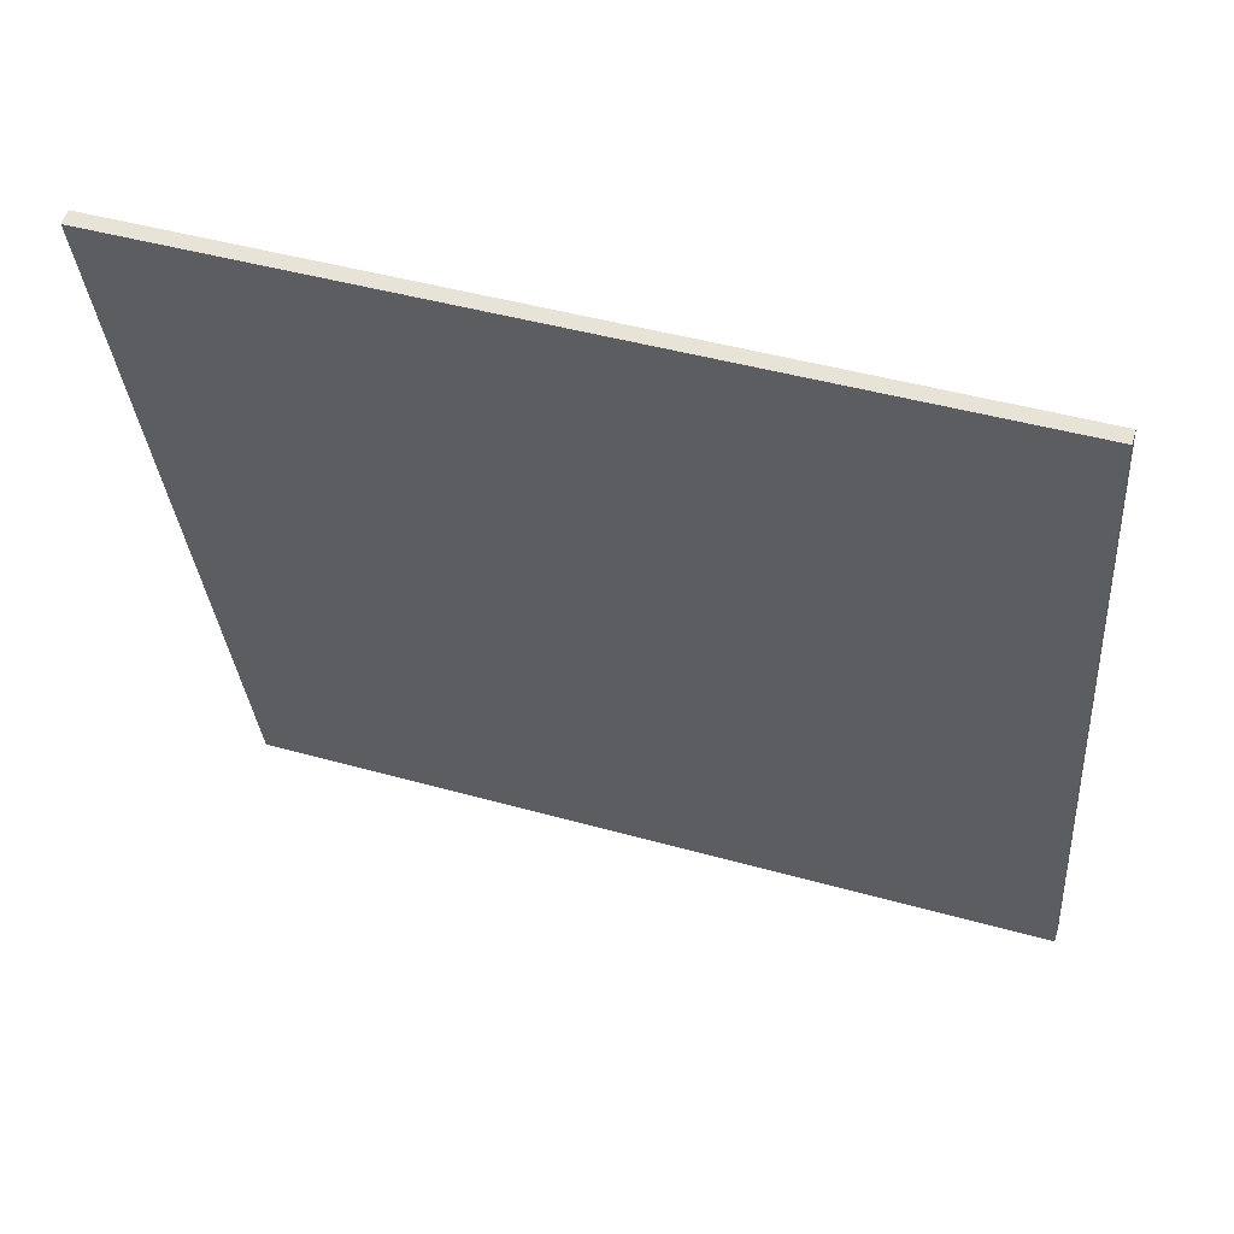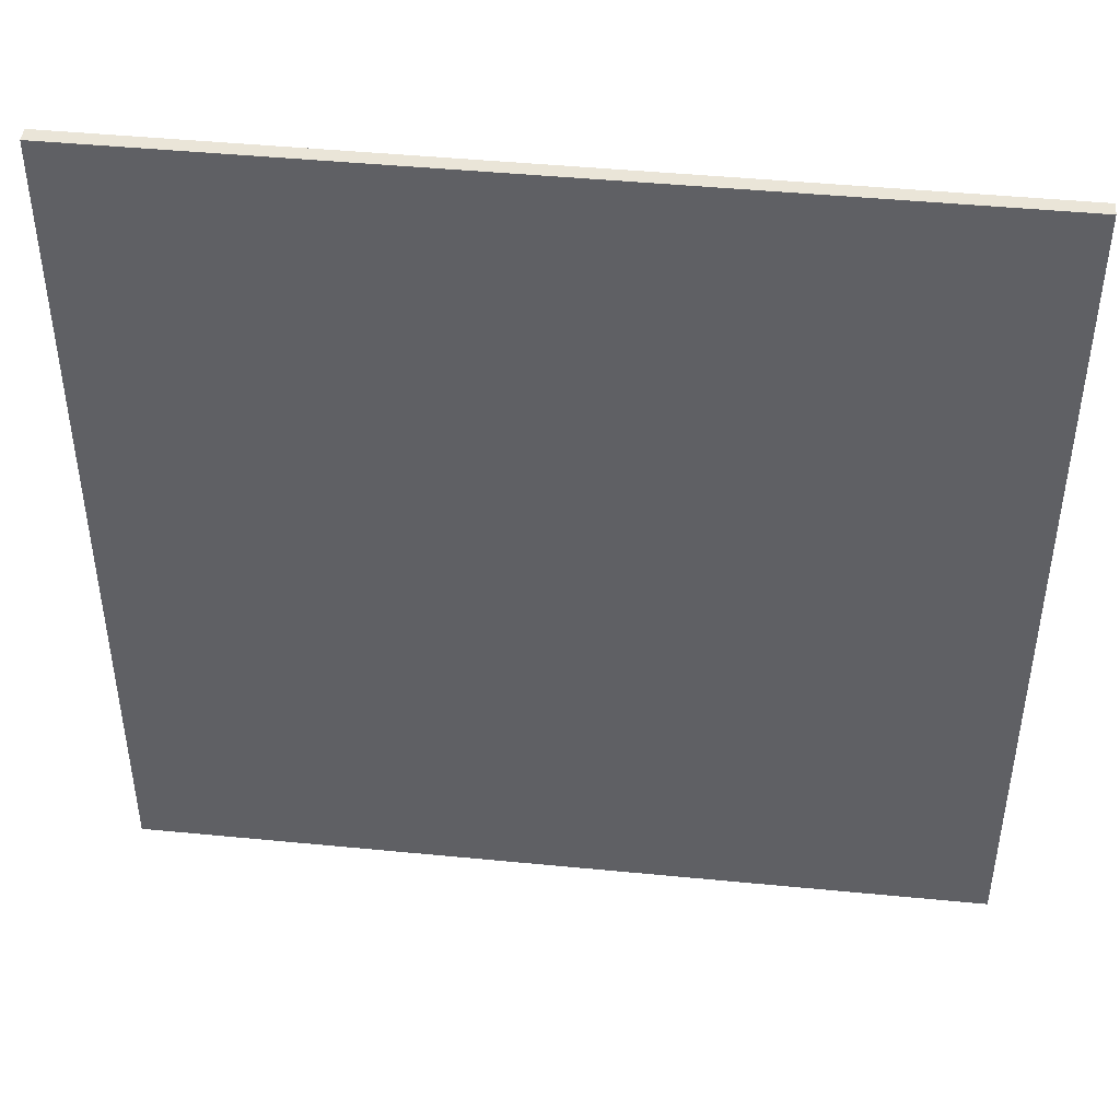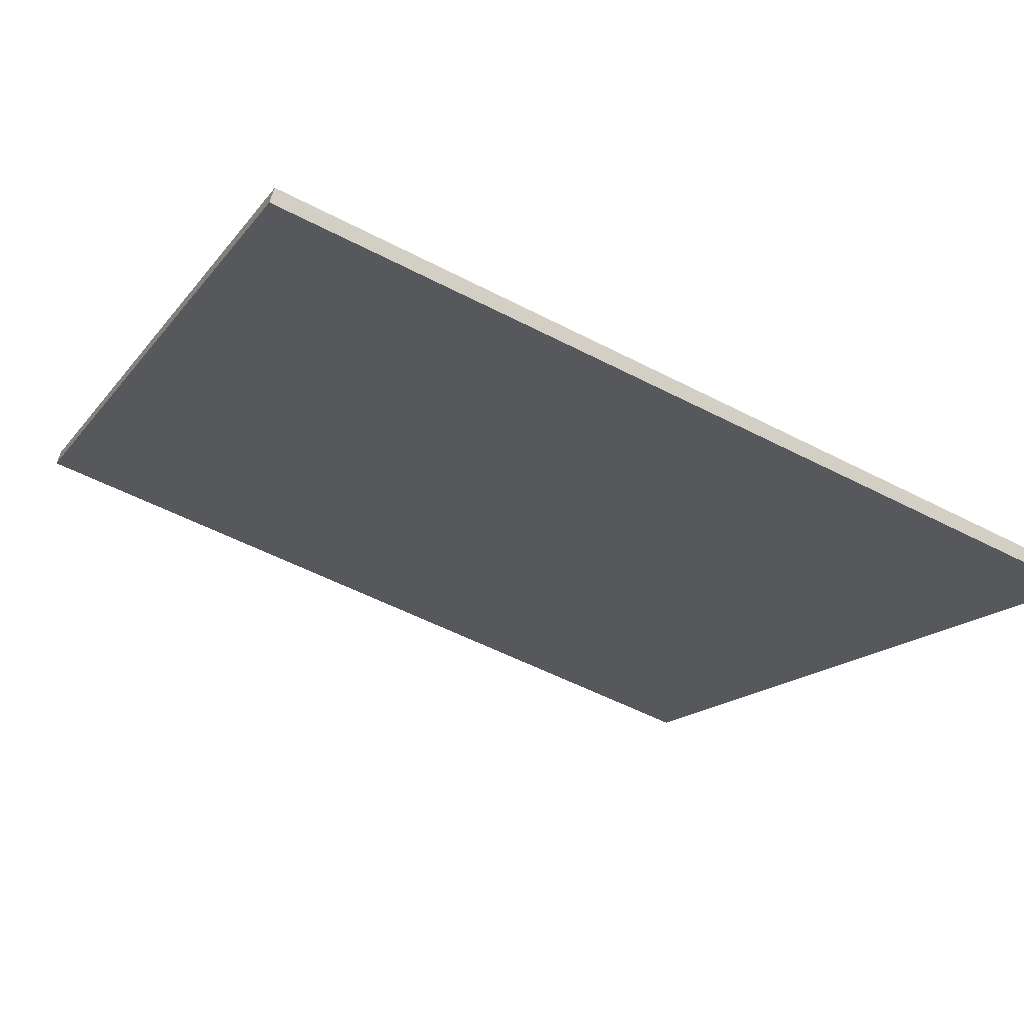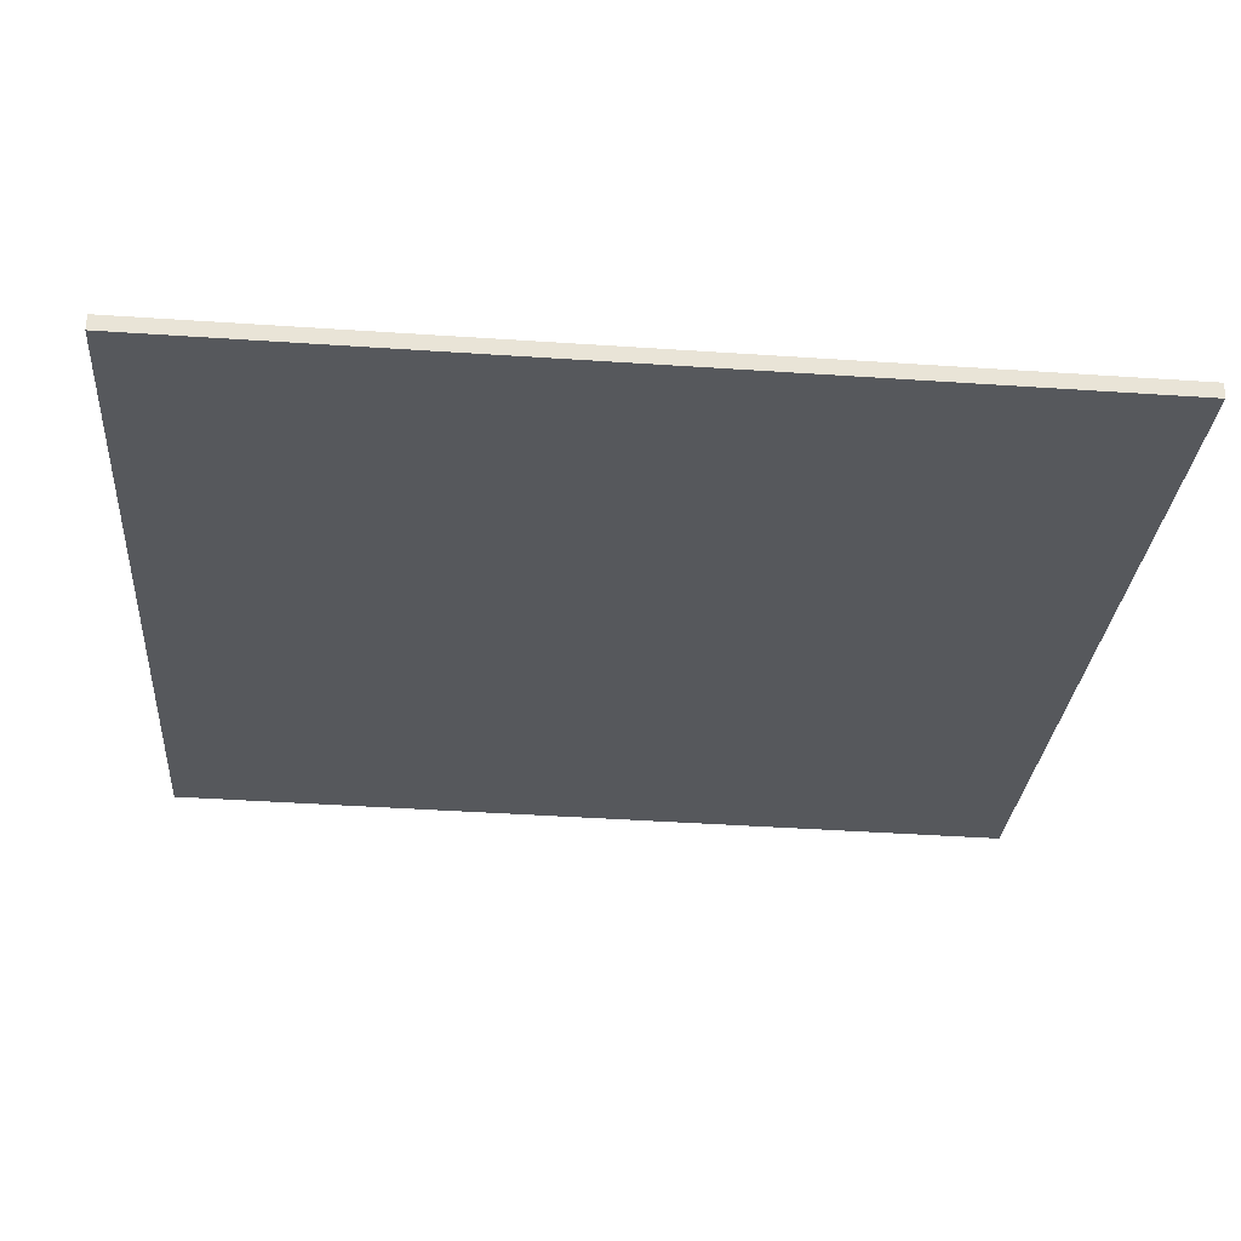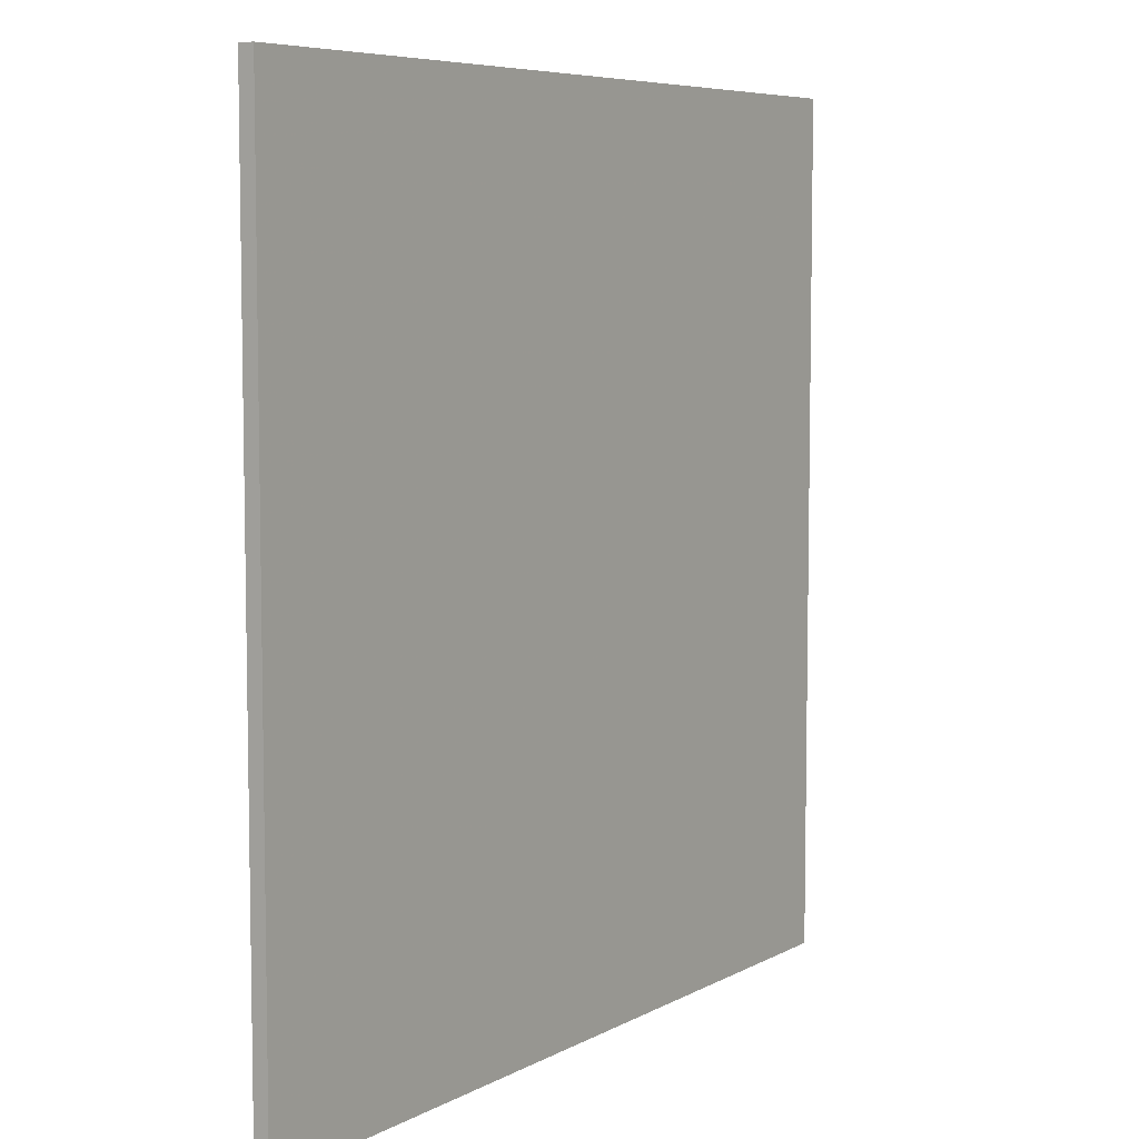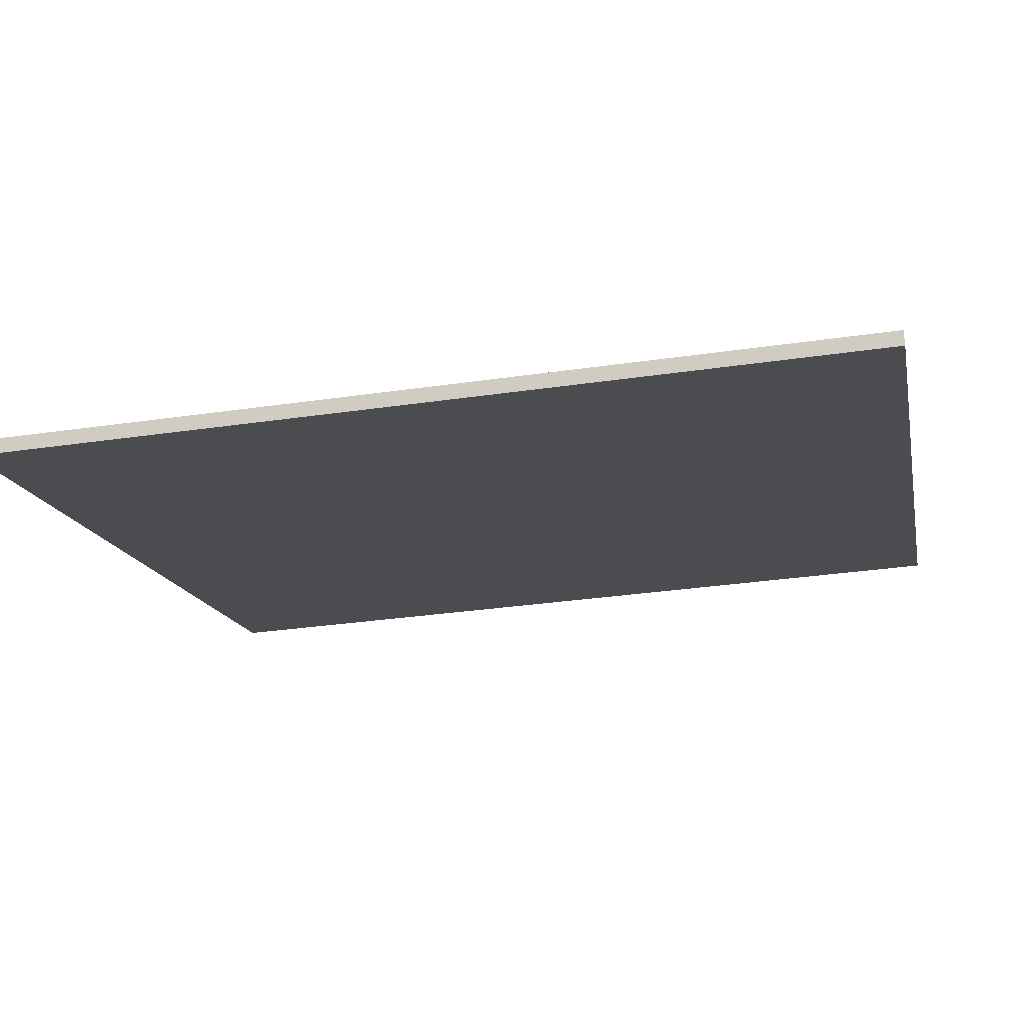
<metadata>
{"format":"obj","ext":"obj","renderer":"f3d","projection":"perspective","resolution":1024,"background":"white","views":[{"elev":-31.7,"azim":4.4,"up":"+Y"},{"elev":45.0,"azim":-11.2,"up":"+Z"},{"elev":-15.1,"azim":-23.4,"up":"+Y"},{"elev":-45.3,"azim":85.6,"up":"+Y"},{"elev":6.7,"azim":-74.3,"up":"+Z"},{"elev":-32.4,"azim":101.5,"up":"+Y"}]}
</metadata>
<code>
v -47.71 45.23 -4.333
v -47.71 45.23 4.333
v -47.67 45.37 -4.333
v -47.67 45.37 4.333
v -55.97 47.85 -4.333
v -55.97 47.85 4.333
v -55.92 48 -4.333
v -55.92 48 4.333
f 1 3 4
f 4 2 1
f 5 6 8
f 8 7 5
f 1 2 6
f 6 5 1
f 3 7 8
f 8 4 3
f 1 5 7
f 7 3 1
f 2 4 8
f 8 6 2

</code>
